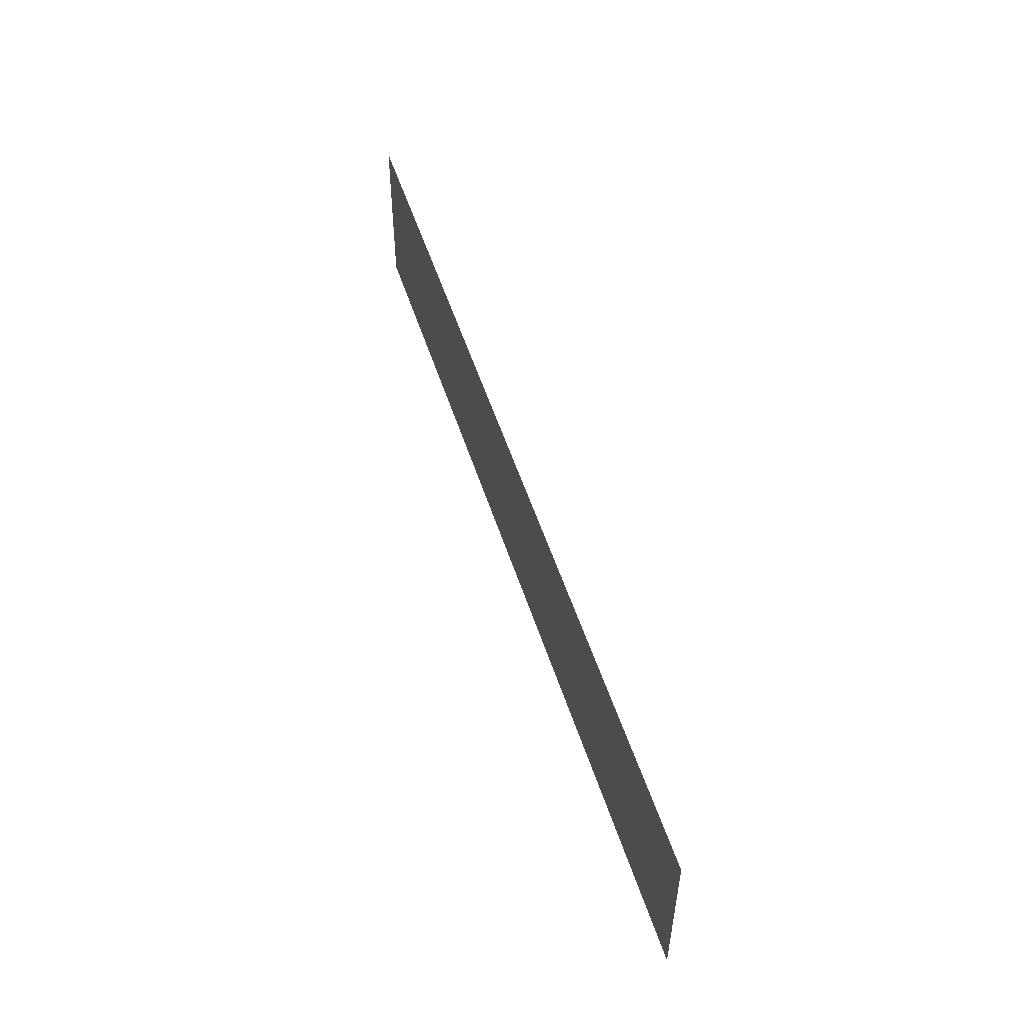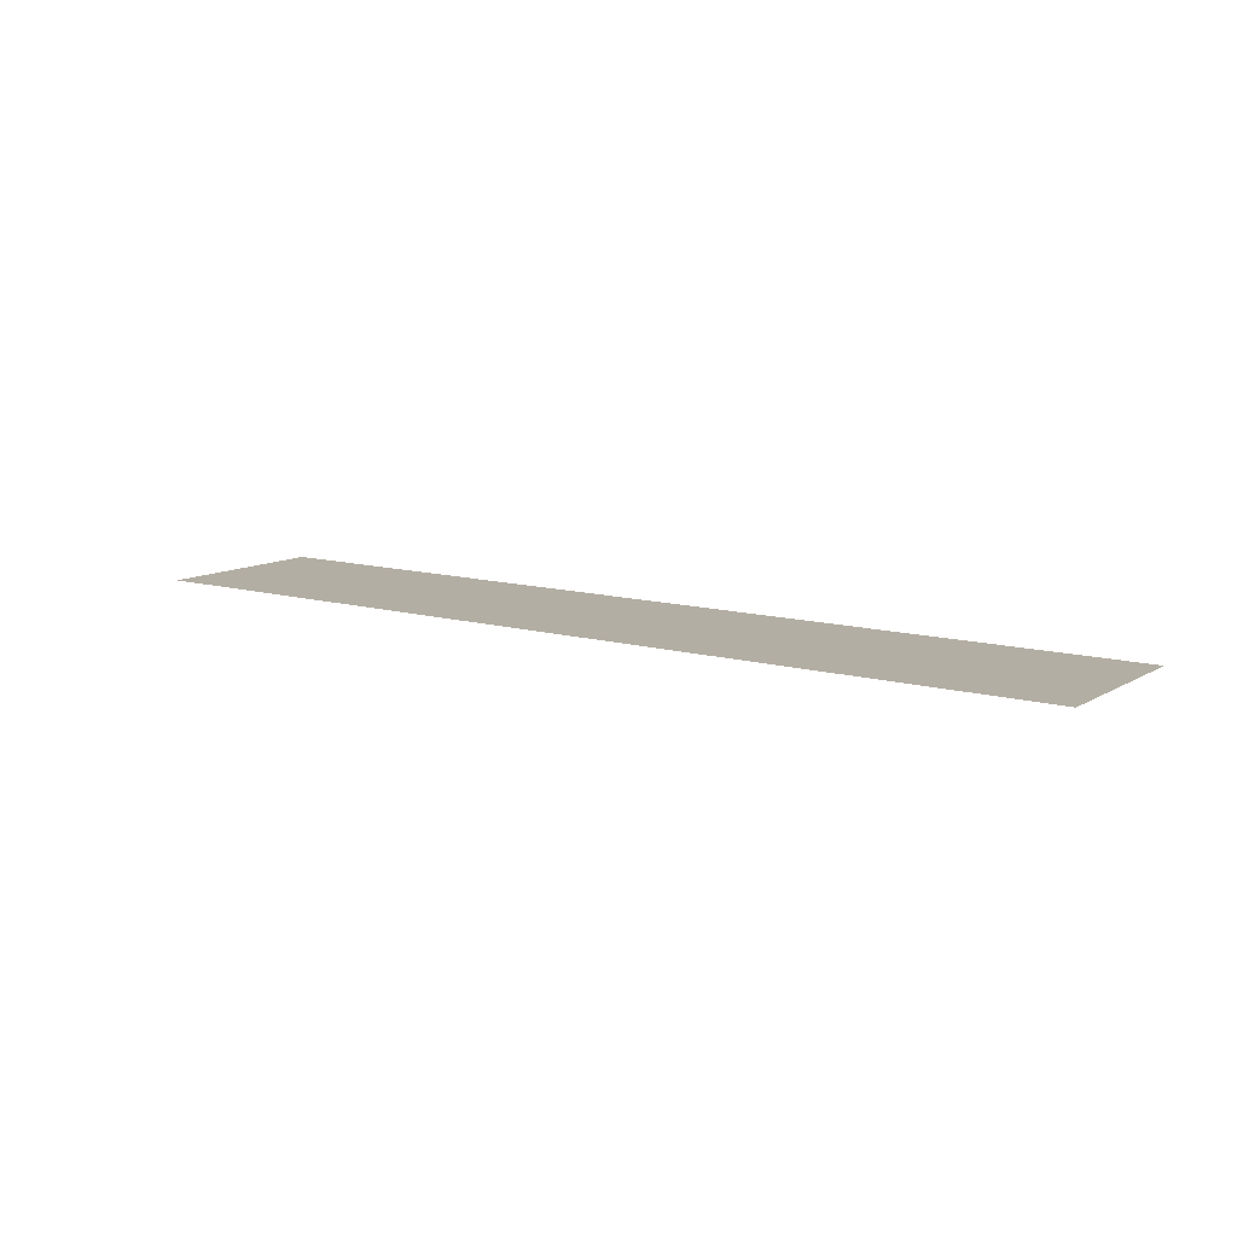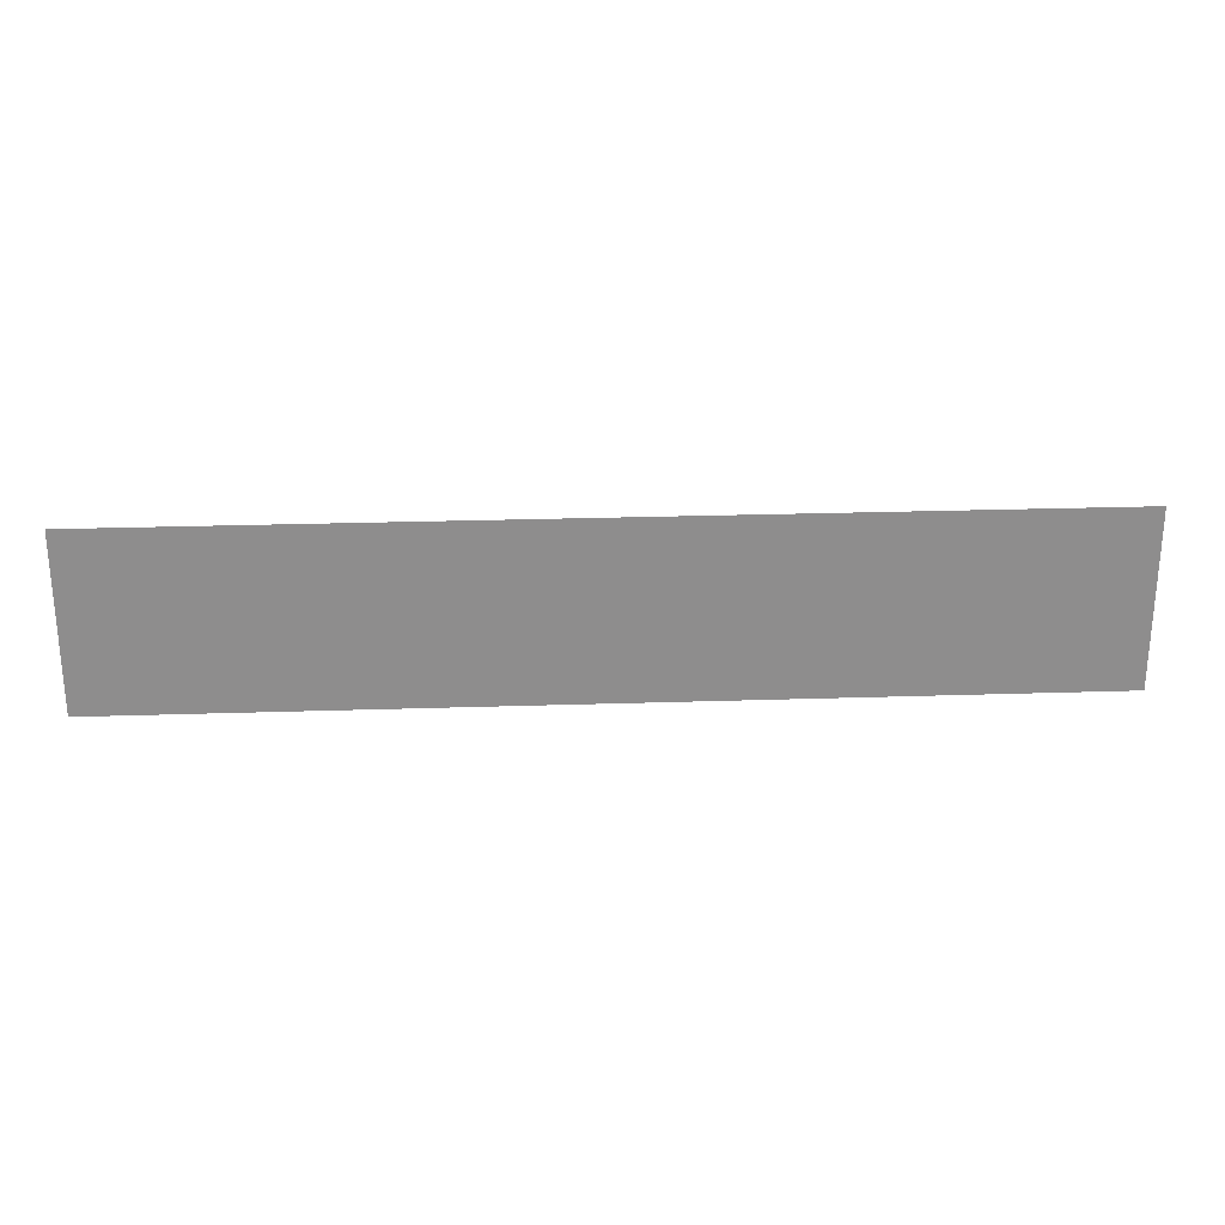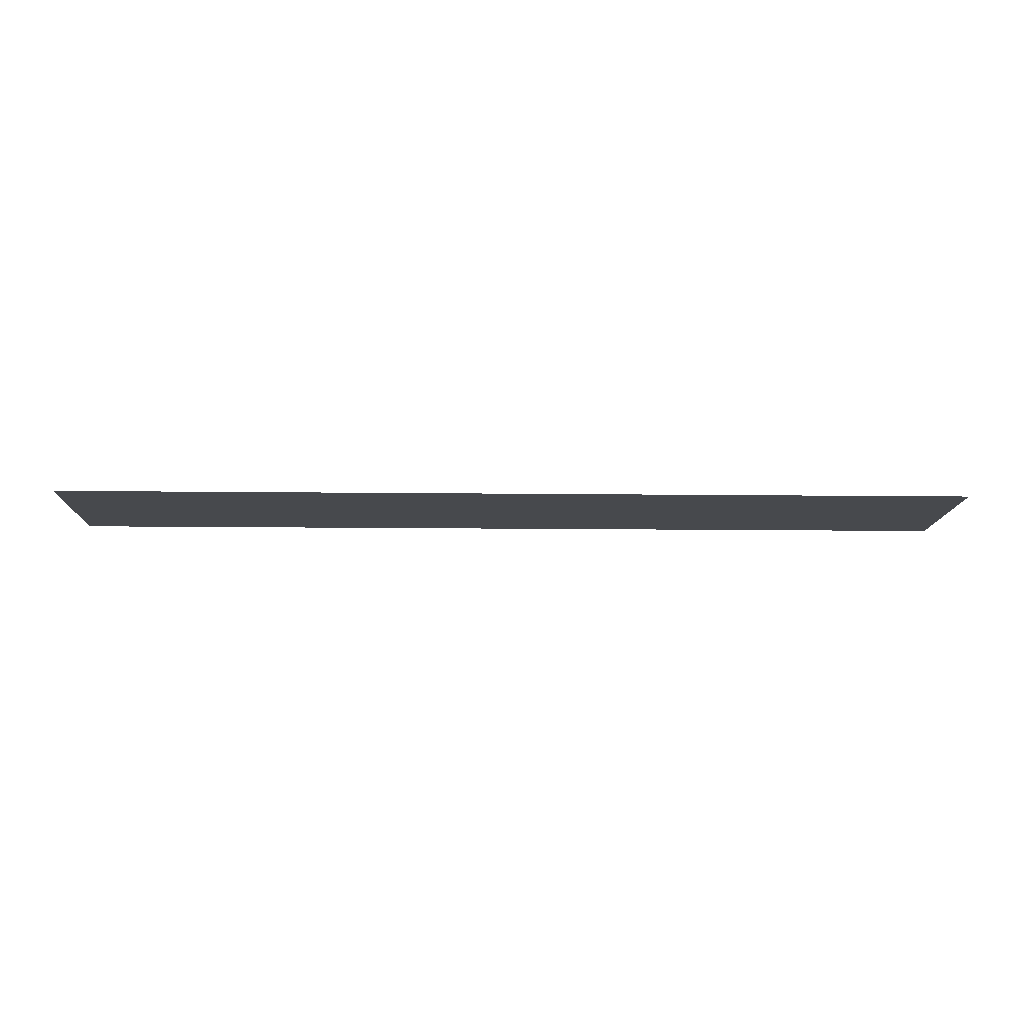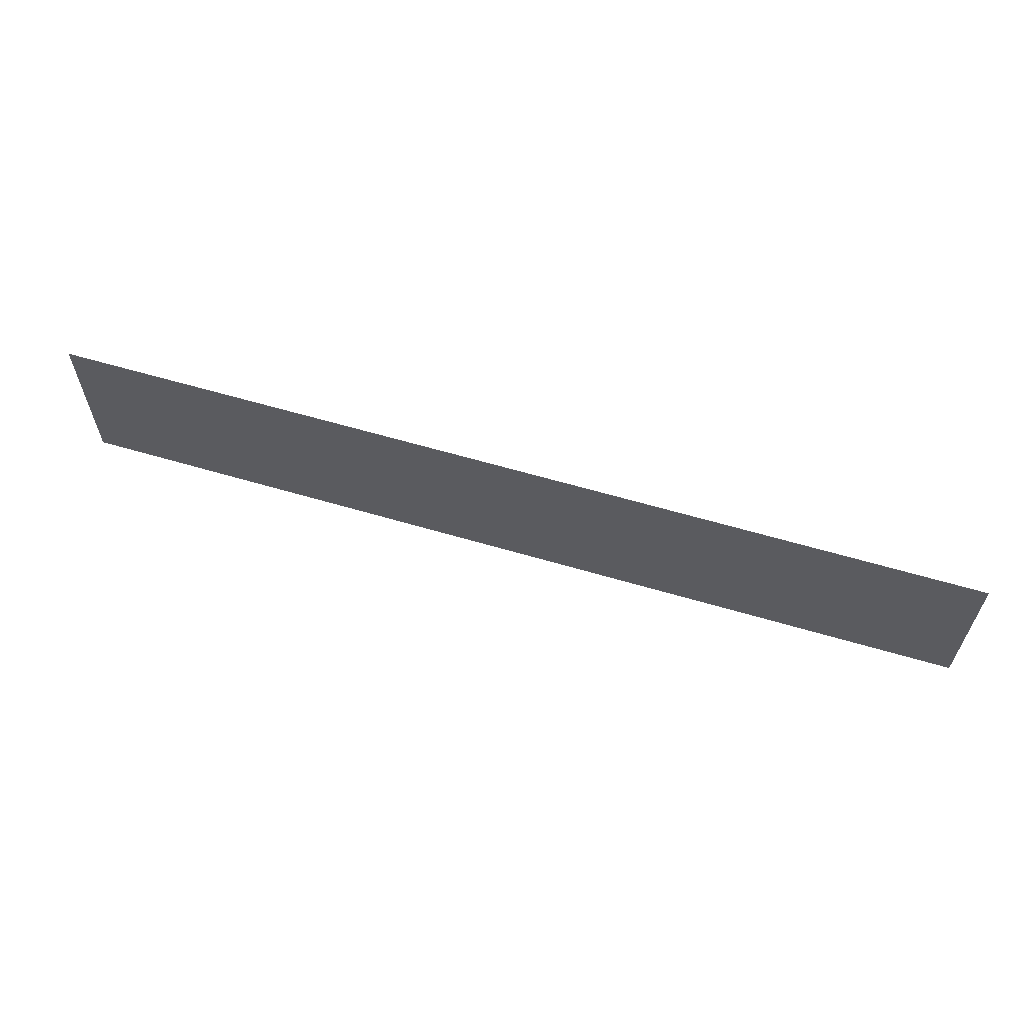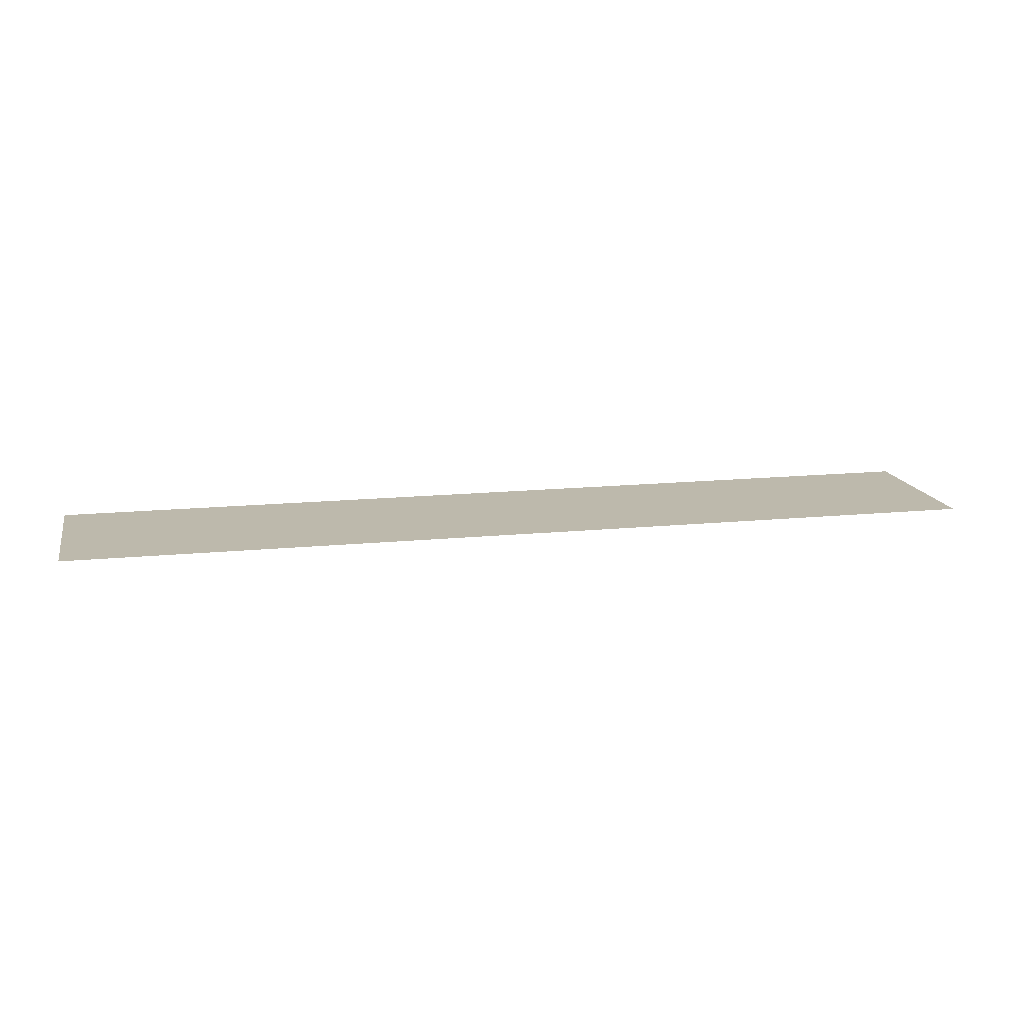
<metadata>
{"format":"obj","ext":"obj","renderer":"f3d","projection":"perspective","resolution":1024,"background":"white","views":[{"elev":51.7,"azim":-107.4,"up":"+Y"},{"elev":10.9,"azim":-144.8,"up":"+Z"},{"elev":25.6,"azim":-3.0,"up":"+Y"},{"elev":-12.3,"azim":-1.6,"up":"+Z"},{"elev":61.6,"azim":-163.3,"up":"+Y"},{"elev":15.0,"azim":-12.2,"up":"+Z"}]}
</metadata>
<code>
g GeneratedMesh_1024x192_17
v 13.33 -2.5 0
v 13.33 2.5 0
v -13.33 2.5 0
v -13.33 -2.5 0
g GeneratedMesh_1024x192_17_0
f 3 2 1
f 1 4 3

</code>
